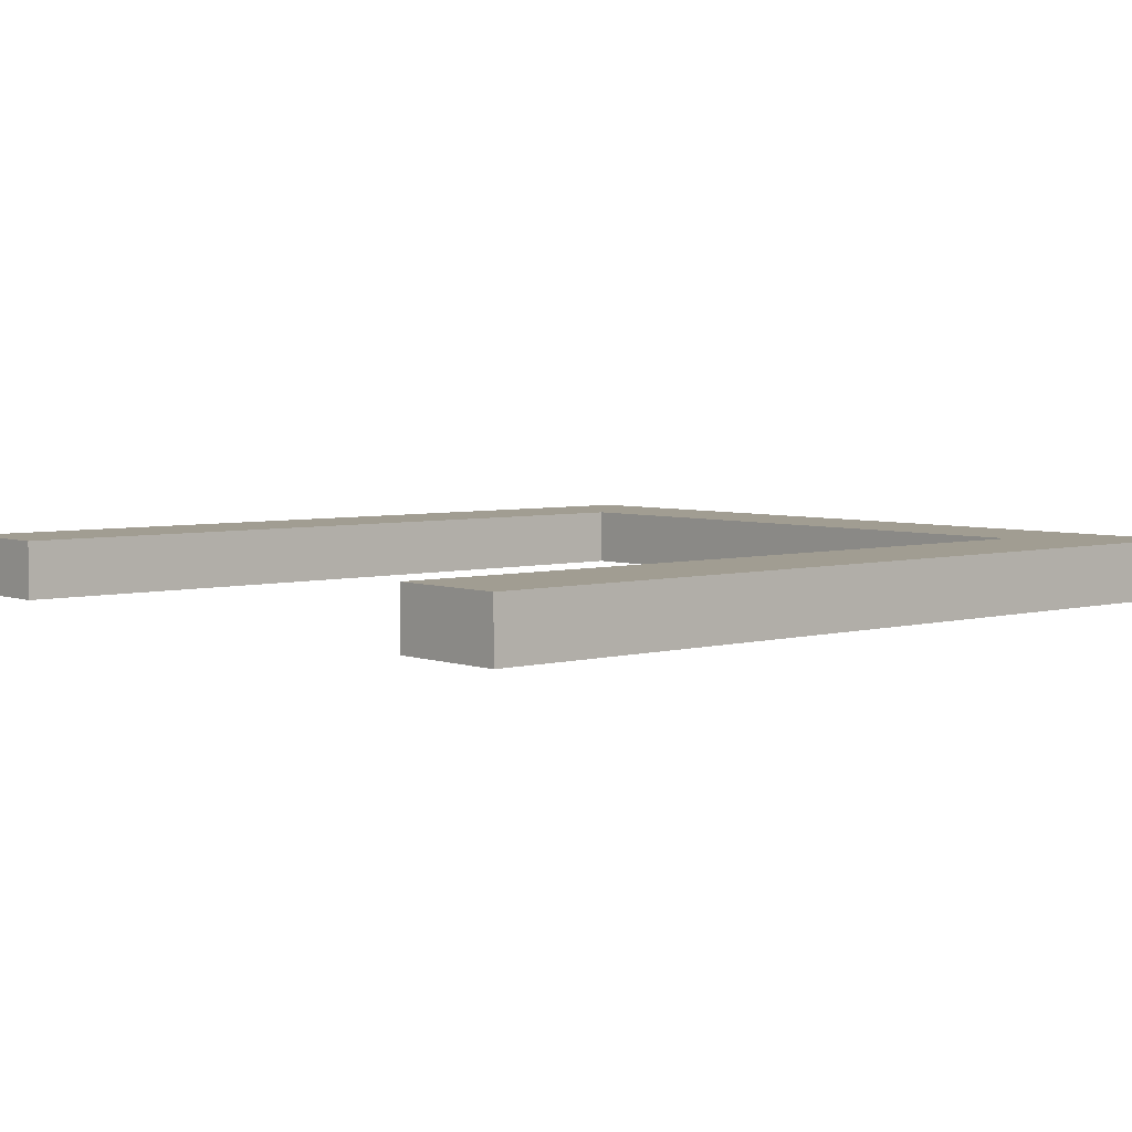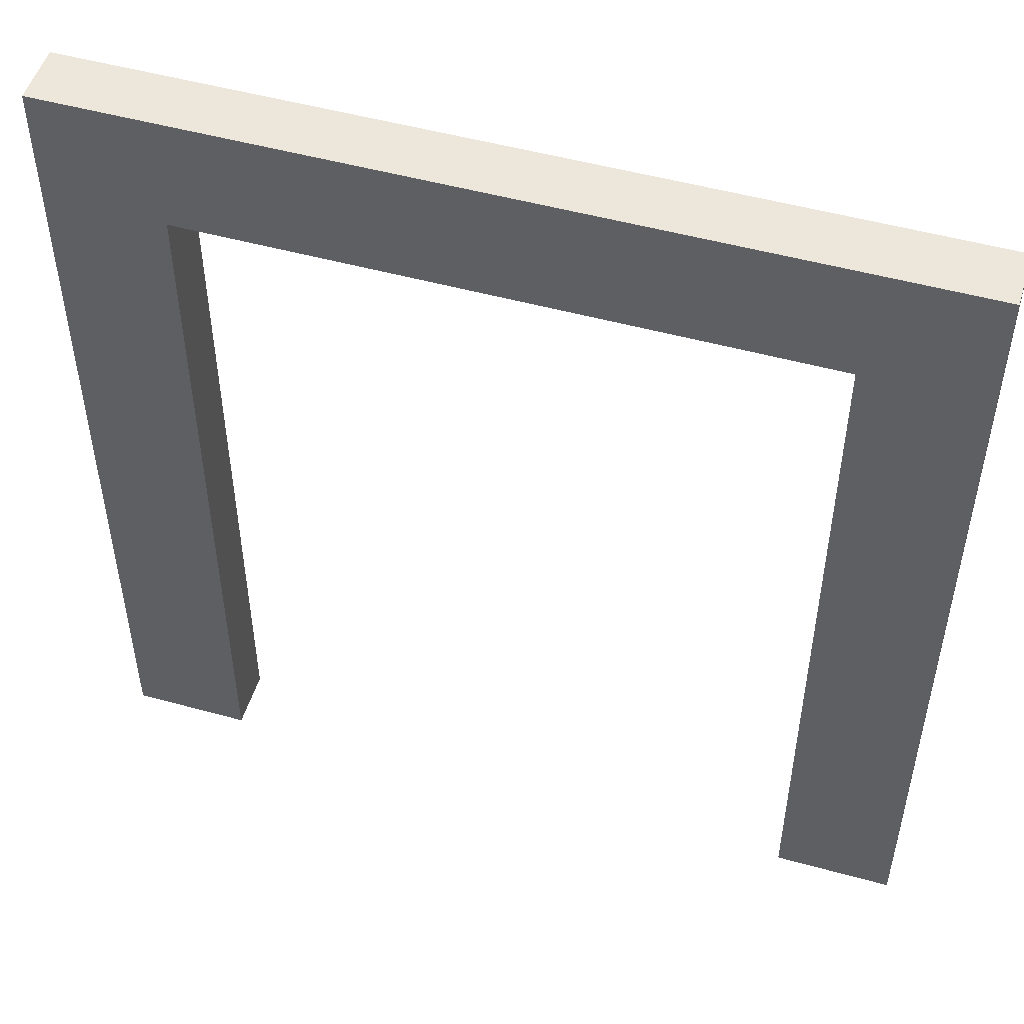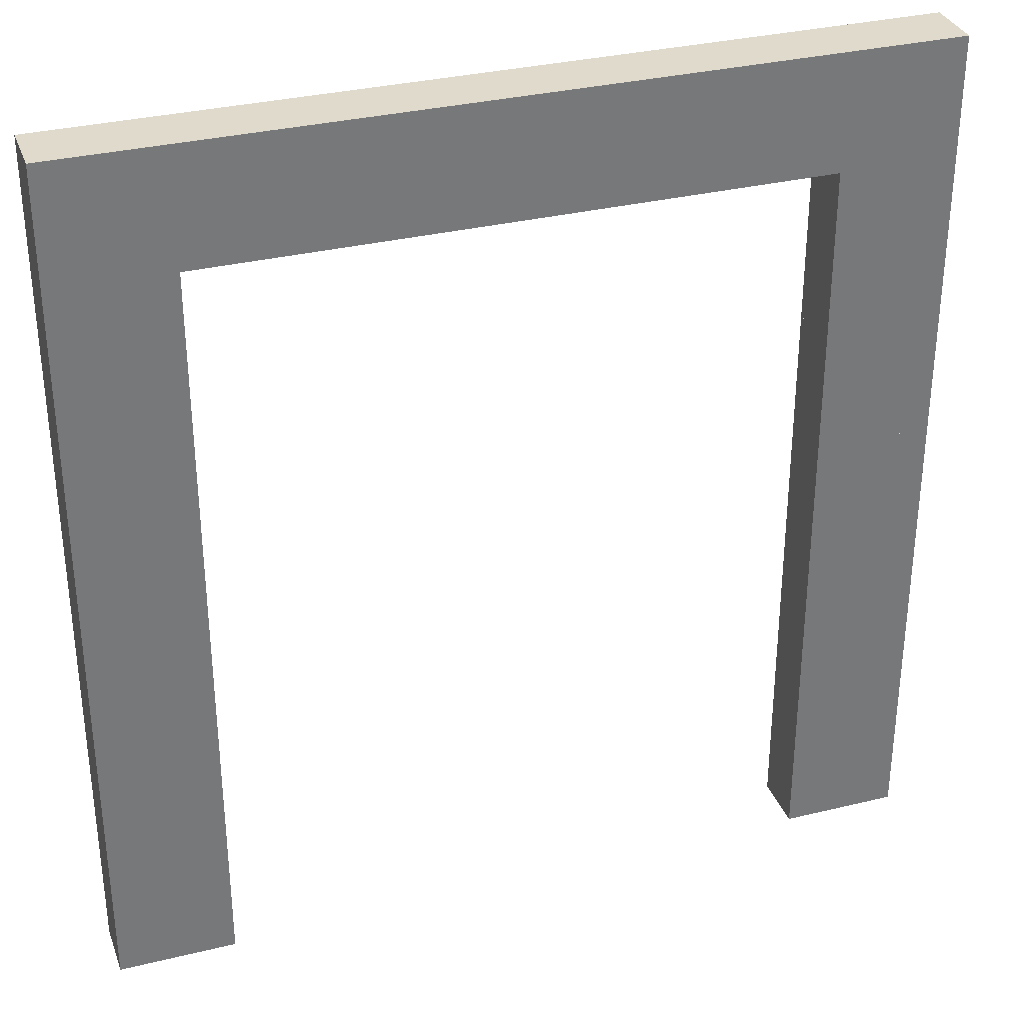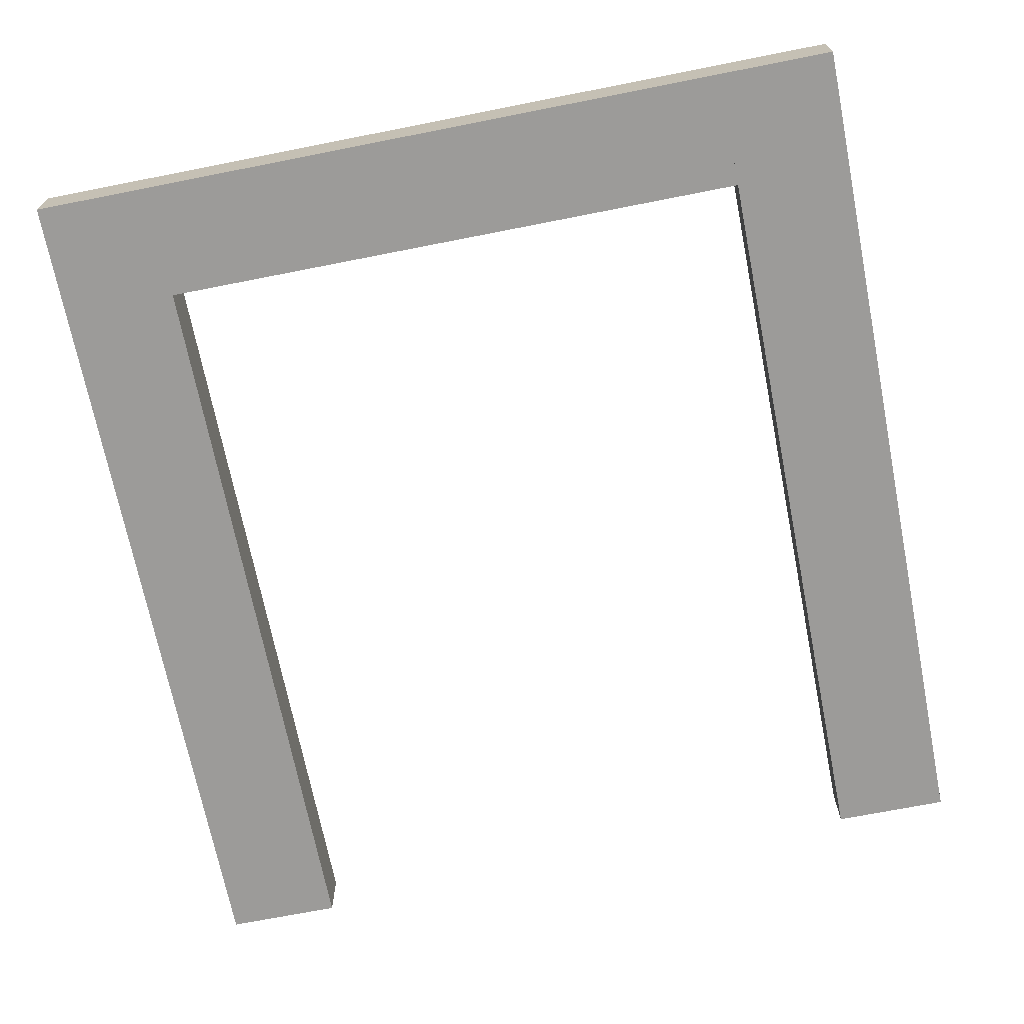
<metadata>
{"format":"obj","ext":"obj","renderer":"f3d","projection":"perspective","resolution":1024,"background":"white","views":[{"elev":4.6,"azim":49.0,"up":"+Z"},{"elev":50.8,"azim":16.8,"up":"+Y"},{"elev":33.0,"azim":-18.6,"up":"+Y"},{"elev":-69.9,"azim":-168.8,"up":"+Z"}]}
</metadata>
<code>
v 0.9 1.25 5.062
v 0.9 1 5.062
v 0.65 1 5.062
v 0.65 1.25 5.062
v 0.9 1.25 4.938
v 0.9 1.25 5.062
v 0.65 1.25 5.062
v 0.65 1.25 4.938
v 0.9 1 4.938
v 0.9 1.25 4.938
v 0.65 1.25 4.938
v 0.65 1 4.938
v 0.9 1 5.062
v 0.9 1 4.938
v 0.65 1 4.938
v 0.65 1 5.062
v 0.9 1.25 4.938
v 0.9 1 4.938
v 0.9 1 5.062
v 0.9 1.25 5.062
v 0.65 1.25 5.062
v 0.65 1 5.062
v 0.65 1 4.938
v 0.65 1.25 4.938
v 0.9 1.497 5.062
v 0.9 1.247 5.062
v 0.65 1.247 5.062
v 0.65 1.497 5.062
v 0.9 1.747 5.062
v 0.65 1.747 5.062
v 0.9 1.997 5.062
v 0.65 1.997 5.062
v 0.9 1.497 4.938
v 0.9 1.497 5.062
v 0.65 1.497 5.062
v 0.65 1.497 4.938
v 0.9 1.247 4.938
v 0.9 1.497 4.938
v 0.65 1.497 4.938
v 0.65 1.247 4.938
v 0.65 1.747 4.938
v 0.9 1.747 4.938
v 0.65 1.997 4.938
v 0.9 1.997 4.938
v 0.9 1.247 5.062
v 0.9 1.247 4.938
v 0.65 1.247 4.938
v 0.65 1.247 5.062
v 0.9 1.497 4.938
v 0.9 1.247 4.938
v 0.9 1.247 5.062
v 0.9 1.497 5.062
v 0.9 1.747 4.938
v 0.9 1.747 5.062
v 0.9 1.997 4.938
v 0.9 1.997 5.062
v 0.65 1.497 5.062
v 0.65 1.247 5.062
v 0.65 1.247 4.938
v 0.65 1.497 4.938
v 0.65 1.747 5.062
v 0.65 1.747 4.938
v 0.65 1.997 5.062
v 0.65 1.997 4.938
v 0.9 1.747 4.938
v 0.9 1.747 5.062
v 0.65 1.747 5.062
v 0.65 1.747 4.938
v 0.9 1.497 5.062
v 0.9 1.497 4.938
v 0.65 1.497 4.938
v 0.65 1.497 5.062
v 0.9 1.997 4.938
v 0.9 1.997 5.062
v 0.65 1.997 5.062
v 0.65 1.997 4.938
v 0.9 1.747 5.062
v 0.9 1.747 4.938
v 0.65 1.747 4.938
v 0.65 1.747 5.062
v 0.65 1 5.062
v 0.9 1 5.062
v 0.9 0.7502 5.062
v 0.65 0.7502 5.062
v 0.9 1 4.938
v 0.9 1 5.062
v 0.65 1 5.062
v 0.65 1 4.938
v 0.9 0.7502 4.938
v 0.9 1 4.938
v 0.65 1 4.938
v 0.65 0.7502 4.938
v 0.9 0.7502 5.062
v 0.9 0.7502 4.938
v 0.65 0.7502 4.938
v 0.65 0.7502 5.062
v 0.9 1 5.062
v 0.9 1 4.938
v 0.9 0.7502 4.938
v 0.9 0.7502 5.062
v 0.65 1 4.938
v 0.65 1 5.062
v 0.65 0.7502 5.062
v 0.65 0.7502 4.938
v 0.9 0.751 5.062
v 0.9 0.501 5.062
v 0.65 0.501 5.062
v 0.65 0.751 5.062
v 0.9 0.751 4.938
v 0.9 0.751 5.062
v 0.65 0.751 5.062
v 0.65 0.751 4.938
v 0.9 0.501 4.938
v 0.9 0.751 4.938
v 0.65 0.751 4.938
v 0.65 0.501 4.938
v 0.9 0.501 5.062
v 0.9 0.501 4.938
v 0.65 0.501 4.938
v 0.65 0.501 5.062
v 0.9 0.751 4.938
v 0.9 0.501 4.938
v 0.9 0.501 5.062
v 0.9 0.751 5.062
v 0.65 0.751 5.062
v 0.65 0.501 5.062
v 0.65 0.501 4.938
v 0.65 0.751 4.938
v 0.9 0.502 5.062
v 0.9 0.252 5.062
v 0.65 0.252 5.062
v 0.65 0.502 5.062
v 0.9 0.502 4.938
v 0.9 0.502 5.062
v 0.65 0.502 5.062
v 0.65 0.502 4.938
v 0.65 0.252 4.938
v 0.9 0.252 4.938
v 0.9 0.502 4.938
v 0.65 0.502 4.938
v 0.9 0.252 5.062
v 0.9 0.252 4.938
v 0.65 0.252 4.938
v 0.65 0.252 5.062
v 0.9 0.502 4.938
v 0.9 0.252 4.938
v 0.9 0.252 5.062
v 0.9 0.502 5.062
v 0.65 0.502 5.062
v 0.65 0.252 5.062
v 0.65 0.252 4.938
v 0.65 0.502 4.938
v -0.65 1.25 5.062
v -0.65 1 5.062
v -0.9 1 5.062
v -0.9 1.25 5.062
v -0.65 1.25 4.938
v -0.65 1.25 5.062
v -0.9 1.25 5.062
v -0.9 1.25 4.938
v -0.65 1 4.938
v -0.65 1.25 4.938
v -0.9 1.25 4.938
v -0.9 1 4.938
v -0.65 1 5.062
v -0.65 1 4.938
v -0.9 1 4.938
v -0.9 1 5.062
v -0.65 1.25 4.938
v -0.65 1 4.938
v -0.65 1 5.062
v -0.65 1.25 5.062
v -0.9 1.25 5.062
v -0.9 1 5.062
v -0.9 1 4.938
v -0.9 1.25 4.938
v -0.65 1.497 5.062
v -0.65 1.247 5.062
v -0.9 1.247 5.062
v -0.9 1.497 5.062
v -0.65 1.747 5.062
v -0.9 1.747 5.062
v -0.65 1.997 5.062
v -0.9 1.997 5.062
v -0.65 1.497 4.938
v -0.65 1.497 5.062
v -0.9 1.497 5.062
v -0.9 1.497 4.938
v -0.65 1.247 4.938
v -0.65 1.497 4.938
v -0.9 1.497 4.938
v -0.9 1.247 4.938
v -0.9 1.747 4.938
v -0.65 1.747 4.938
v -0.9 1.997 4.938
v -0.65 1.997 4.938
v -0.65 1.247 5.062
v -0.65 1.247 4.938
v -0.9 1.247 4.938
v -0.9 1.247 5.062
v -0.65 1.497 4.938
v -0.65 1.247 4.938
v -0.65 1.247 5.062
v -0.65 1.497 5.062
v -0.65 1.747 4.938
v -0.65 1.747 5.062
v -0.65 1.997 4.938
v -0.65 1.997 5.062
v -0.9 1.497 5.062
v -0.9 1.247 5.062
v -0.9 1.247 4.938
v -0.9 1.497 4.938
v -0.9 1.747 5.062
v -0.9 1.747 4.938
v -0.9 1.997 5.062
v -0.9 1.997 4.938
v -0.65 1.747 4.938
v -0.65 1.747 5.062
v -0.9 1.747 5.062
v -0.9 1.747 4.938
v -0.65 1.497 5.062
v -0.65 1.497 4.938
v -0.9 1.497 4.938
v -0.9 1.497 5.062
v -0.65 1.997 4.938
v -0.65 1.997 5.062
v -0.9 1.997 5.062
v -0.9 1.997 4.938
v -0.65 1.747 5.062
v -0.65 1.747 4.938
v -0.9 1.747 4.938
v -0.9 1.747 5.062
v -0.9 1 5.062
v -0.65 1 5.062
v -0.65 0.7502 5.062
v -0.9 0.7502 5.062
v -0.65 1 4.938
v -0.65 1 5.062
v -0.9 1 5.062
v -0.9 1 4.938
v -0.65 0.7502 4.938
v -0.65 1 4.938
v -0.9 1 4.938
v -0.9 0.7502 4.938
v -0.65 0.7502 5.062
v -0.65 0.7502 4.938
v -0.9 0.7502 4.938
v -0.9 0.7502 5.062
v -0.65 1 5.062
v -0.65 1 4.938
v -0.65 0.7502 4.938
v -0.65 0.7502 5.062
v -0.9 1 4.938
v -0.9 1 5.062
v -0.9 0.7502 5.062
v -0.9 0.7502 4.938
v -0.65 0.751 5.062
v -0.65 0.501 5.062
v -0.9 0.501 5.062
v -0.9 0.751 5.062
v -0.65 0.751 4.938
v -0.65 0.751 5.062
v -0.9 0.751 5.062
v -0.9 0.751 4.938
v -0.65 0.501 4.938
v -0.65 0.751 4.938
v -0.9 0.751 4.938
v -0.9 0.501 4.938
v -0.65 0.501 5.062
v -0.65 0.501 4.938
v -0.9 0.501 4.938
v -0.9 0.501 5.062
v -0.65 0.751 4.938
v -0.65 0.501 4.938
v -0.65 0.501 5.062
v -0.65 0.751 5.062
v -0.9 0.751 5.062
v -0.9 0.501 5.062
v -0.9 0.501 4.938
v -0.9 0.751 4.938
v -0.65 0.502 5.062
v -0.65 0.252 5.062
v -0.9 0.252 5.062
v -0.9 0.502 5.062
v -0.65 0.502 4.938
v -0.65 0.502 5.062
v -0.9 0.502 5.062
v -0.9 0.502 4.938
v -0.9 0.252 4.938
v -0.65 0.252 4.938
v -0.65 0.502 4.938
v -0.9 0.502 4.938
v -0.65 0.252 5.062
v -0.65 0.252 4.938
v -0.9 0.252 4.938
v -0.9 0.252 5.062
v -0.65 0.502 4.938
v -0.65 0.252 4.938
v -0.65 0.252 5.062
v -0.65 0.502 5.062
v -0.9 0.502 5.062
v -0.9 0.252 5.062
v -0.9 0.252 4.938
v -0.9 0.502 4.938
v 0.475 2.125 5.062
v 0.475 1.875 5.062
v 0.225 1.875 5.062
v 0.225 2.125 5.062
v -0.025 2.125 5.062
v -0.025 1.875 5.062
v 0.475 2.125 4.938
v 0.475 2.125 5.062
v 0.225 2.125 5.062
v 0.225 2.125 4.938
v -0.025 2.125 4.938
v -0.025 2.125 5.062
v 0.475 1.875 4.938
v 0.475 2.125 4.938
v 0.225 2.125 4.938
v 0.225 1.875 4.938
v -0.025 1.875 4.938
v -0.025 2.125 4.938
v 0.475 1.875 5.062
v 0.475 1.875 4.938
v 0.225 1.875 4.938
v 0.225 1.875 5.062
v -0.025 1.875 5.062
v -0.025 1.875 4.938
v 0.475 2.125 4.938
v 0.475 1.875 4.938
v 0.475 1.875 5.062
v 0.475 2.125 5.062
v 0.225 2.125 5.062
v 0.225 1.875 5.062
v 0.225 1.875 4.938
v 0.225 2.125 4.938
v -0.225 2.125 5.062
v -0.225 1.875 5.062
v -0.475 1.875 5.062
v -0.475 2.125 5.062
v -0.225 2.125 4.938
v -0.225 2.125 5.062
v -0.475 2.125 5.062
v -0.475 2.125 4.938
v -0.225 1.875 4.938
v -0.225 2.125 4.938
v -0.475 2.125 4.938
v -0.475 1.875 4.938
v -0.225 1.875 5.062
v -0.225 1.875 4.938
v -0.475 1.875 4.938
v -0.475 1.875 5.062
v -0.225 2.125 4.938
v -0.225 1.875 4.938
v -0.225 1.875 5.062
v -0.225 2.125 5.062
v -0.475 2.125 5.062
v -0.475 1.875 5.062
v -0.475 1.875 4.938
v -0.475 2.125 4.938
v 0.225 2.125 4.938
v 0.225 1.875 4.938
v 0.225 1.875 5.062
v 0.225 2.125 5.062
v -0.025 2.125 5.062
v -0.025 1.875 5.062
v -0.025 1.875 4.938
v -0.025 2.125 4.938
v -0.258 2.125 5.062
v -0.008 2.125 5.062
v -0.008 1.875 5.062
v -0.258 1.875 5.062
v -0.258 2.125 4.938
v -0.008 2.125 4.938
v -0.008 2.125 5.062
v -0.258 2.125 5.062
v -0.258 1.875 4.938
v -0.008 1.875 4.938
v -0.008 2.125 4.938
v -0.258 2.125 4.938
v -0.258 1.875 5.062
v -0.008 1.875 5.062
v -0.008 1.875 4.938
v -0.258 1.875 4.938
v -0.008 2.125 4.938
v -0.008 1.875 4.938
v -0.008 1.875 5.062
v -0.008 2.125 5.062
v -0.258 2.125 5.062
v -0.258 1.875 5.062
v -0.258 1.875 4.938
v -0.258 2.125 4.938
v -0.45 2.125 5.062
v -0.45 1.875 5.062
v -0.7 1.875 5.062
v -0.7 2.125 5.062
v -0.45 2.125 4.938
v -0.45 2.125 5.062
v -0.7 2.125 5.062
v -0.7 2.125 4.938
v -0.45 1.875 4.938
v -0.45 2.125 4.938
v -0.7 2.125 4.938
v -0.7 1.875 4.938
v -0.45 1.875 5.062
v -0.45 1.875 4.938
v -0.7 1.875 4.938
v -0.7 1.875 5.062
v -0.45 2.125 4.938
v -0.45 1.875 4.938
v -0.45 1.875 5.062
v -0.45 2.125 5.062
v -0.7 2.125 5.062
v -0.7 1.875 5.062
v -0.7 1.875 4.938
v -0.7 2.125 4.938
v -0.65 2.125 5.062
v -0.65 1.875 5.062
v -0.9 1.875 5.062
v -0.9 2.125 5.062
v -0.65 2.125 4.938
v -0.65 2.125 5.062
v -0.9 2.125 5.062
v -0.9 2.125 4.938
v -0.65 1.875 4.938
v -0.65 2.125 4.938
v -0.9 2.125 4.938
v -0.9 1.875 4.938
v -0.65 1.875 5.062
v -0.65 1.875 4.938
v -0.9 1.875 4.938
v -0.9 1.875 5.062
v -0.65 2.125 4.938
v -0.65 1.875 4.938
v -0.65 1.875 5.062
v -0.65 2.125 5.062
v -0.9 2.125 5.062
v -0.9 1.875 5.062
v -0.9 1.875 4.938
v -0.9 2.125 4.938
v 0.7 2.125 5.062
v 0.7 1.875 5.062
v 0.45 1.875 5.062
v 0.45 2.125 5.062
v 0.7 2.125 4.938
v 0.7 2.125 5.062
v 0.45 2.125 5.062
v 0.45 2.125 4.938
v 0.7 1.875 4.938
v 0.7 2.125 4.938
v 0.45 2.125 4.938
v 0.45 1.875 4.938
v 0.7 1.875 5.062
v 0.7 1.875 4.938
v 0.45 1.875 4.938
v 0.45 1.875 5.062
v 0.7 2.125 4.938
v 0.7 1.875 4.938
v 0.7 1.875 5.062
v 0.7 2.125 5.062
v 0.45 2.125 5.062
v 0.45 1.875 5.062
v 0.45 1.875 4.938
v 0.45 2.125 4.938
v 0.9 2.125 5.062
v 0.9 1.875 5.062
v 0.65 1.875 5.062
v 0.65 2.125 5.062
v 0.9 2.125 4.938
v 0.9 2.125 5.062
v 0.65 2.125 5.062
v 0.65 2.125 4.938
v 0.9 1.875 4.938
v 0.9 2.125 4.938
v 0.65 2.125 4.938
v 0.65 1.875 4.938
v 0.9 1.875 5.062
v 0.9 1.875 4.938
v 0.65 1.875 4.938
v 0.65 1.875 5.062
v 0.9 2.125 4.938
v 0.9 1.875 4.938
v 0.9 1.875 5.062
v 0.9 2.125 5.062
v 0.65 2.125 5.062
v 0.65 1.875 5.062
v 0.65 1.875 4.938
v 0.65 2.125 4.938
g pattern_3_baked-mesh
f 1 3 2
f 1 4 3
f 5 7 6
f 5 8 7
f 9 11 10
f 9 12 11
f 13 15 14
f 13 16 15
f 17 19 18
f 17 20 19
f 21 23 22
f 21 24 23
f 25 27 26
f 25 28 27
f 29 28 25
f 29 30 28
f 31 30 29
f 31 32 30
f 33 35 34
f 33 36 35
f 37 39 38
f 37 40 39
f 38 39 41
f 38 41 42
f 42 41 43
f 42 43 44
f 45 47 46
f 45 48 47
f 49 51 50
f 49 52 51
f 53 52 49
f 53 54 52
f 55 54 53
f 55 56 54
f 57 59 58
f 57 60 59
f 61 60 57
f 61 62 60
f 63 62 61
f 63 64 62
f 65 67 66
f 65 68 67
f 69 71 70
f 69 72 71
f 73 75 74
f 73 76 75
f 77 79 78
f 77 80 79
f 81 83 82
f 81 84 83
f 85 87 86
f 85 88 87
f 89 91 90
f 89 92 91
f 93 95 94
f 93 96 95
f 97 99 98
f 97 100 99
f 101 103 102
f 101 104 103
f 105 107 106
f 105 108 107
f 109 111 110
f 109 112 111
f 113 115 114
f 113 116 115
f 117 119 118
f 117 120 119
f 121 123 122
f 121 124 123
f 125 127 126
f 125 128 127
f 129 131 130
f 129 132 131
f 133 135 134
f 133 136 135
f 137 139 138
f 137 140 139
f 141 143 142
f 141 144 143
f 145 147 146
f 145 148 147
f 149 151 150
f 149 152 151
f 153 155 154
f 153 156 155
f 157 159 158
f 157 160 159
f 161 163 162
f 161 164 163
f 165 167 166
f 165 168 167
f 169 171 170
f 169 172 171
f 173 175 174
f 173 176 175
f 177 179 178
f 177 180 179
f 181 180 177
f 181 182 180
f 183 182 181
f 183 184 182
f 185 187 186
f 185 188 187
f 189 191 190
f 189 192 191
f 190 191 193
f 190 193 194
f 194 193 195
f 194 195 196
f 197 199 198
f 197 200 199
f 201 203 202
f 201 204 203
f 205 204 201
f 205 206 204
f 207 206 205
f 207 208 206
f 209 211 210
f 209 212 211
f 213 212 209
f 213 214 212
f 215 214 213
f 215 216 214
f 217 219 218
f 217 220 219
f 221 223 222
f 221 224 223
f 225 227 226
f 225 228 227
f 229 231 230
f 229 232 231
f 233 235 234
f 233 236 235
f 237 239 238
f 237 240 239
f 241 243 242
f 241 244 243
f 245 247 246
f 245 248 247
f 249 251 250
f 249 252 251
f 253 255 254
f 253 256 255
f 257 259 258
f 257 260 259
f 261 263 262
f 261 264 263
f 265 267 266
f 265 268 267
f 269 271 270
f 269 272 271
f 273 275 274
f 273 276 275
f 277 279 278
f 277 280 279
f 281 283 282
f 281 284 283
f 285 287 286
f 285 288 287
f 289 291 290
f 289 292 291
f 293 295 294
f 293 296 295
f 297 299 298
f 297 300 299
f 301 303 302
f 301 304 303
f 305 307 306
f 305 308 307
f 309 307 308
f 309 310 307
f 311 313 312
f 311 314 313
f 315 313 314
f 315 316 313
f 317 319 318
f 317 320 319
f 321 319 320
f 321 322 319
f 323 325 324
f 323 326 325
f 327 325 326
f 327 328 325
f 329 331 330
f 329 332 331
f 333 335 334
f 333 336 335
f 337 339 338
f 337 340 339
f 341 343 342
f 341 344 343
f 345 347 346
f 345 348 347
f 349 351 350
f 349 352 351
f 353 355 354
f 353 356 355
f 357 359 358
f 357 360 359
f 361 363 362
f 361 364 363
f 365 367 366
f 365 368 367
f 369 371 370
f 369 372 371
f 373 375 374
f 373 376 375
f 377 379 378
f 377 380 379
f 381 383 382
f 381 384 383
f 385 387 386
f 385 388 387
f 389 391 390
f 389 392 391
f 393 395 394
f 393 396 395
f 397 399 398
f 397 400 399
f 401 403 402
f 401 404 403
f 405 407 406
f 405 408 407
f 409 411 410
f 409 412 411
f 413 415 414
f 413 416 415
f 417 419 418
f 417 420 419
f 421 423 422
f 421 424 423
f 425 427 426
f 425 428 427
f 429 431 430
f 429 432 431
f 433 435 434
f 433 436 435
f 437 439 438
f 437 440 439
f 441 443 442
f 441 444 443
f 445 447 446
f 445 448 447
f 449 451 450
f 449 452 451
f 453 455 454
f 453 456 455
f 457 459 458
f 457 460 459
f 461 463 462
f 461 464 463
f 465 467 466
f 465 468 467
f 469 471 470
f 469 472 471
f 473 475 474
f 473 476 475
f 477 479 478
f 477 480 479
f 481 483 482
f 481 484 483
f 485 487 486
f 485 488 487

</code>
